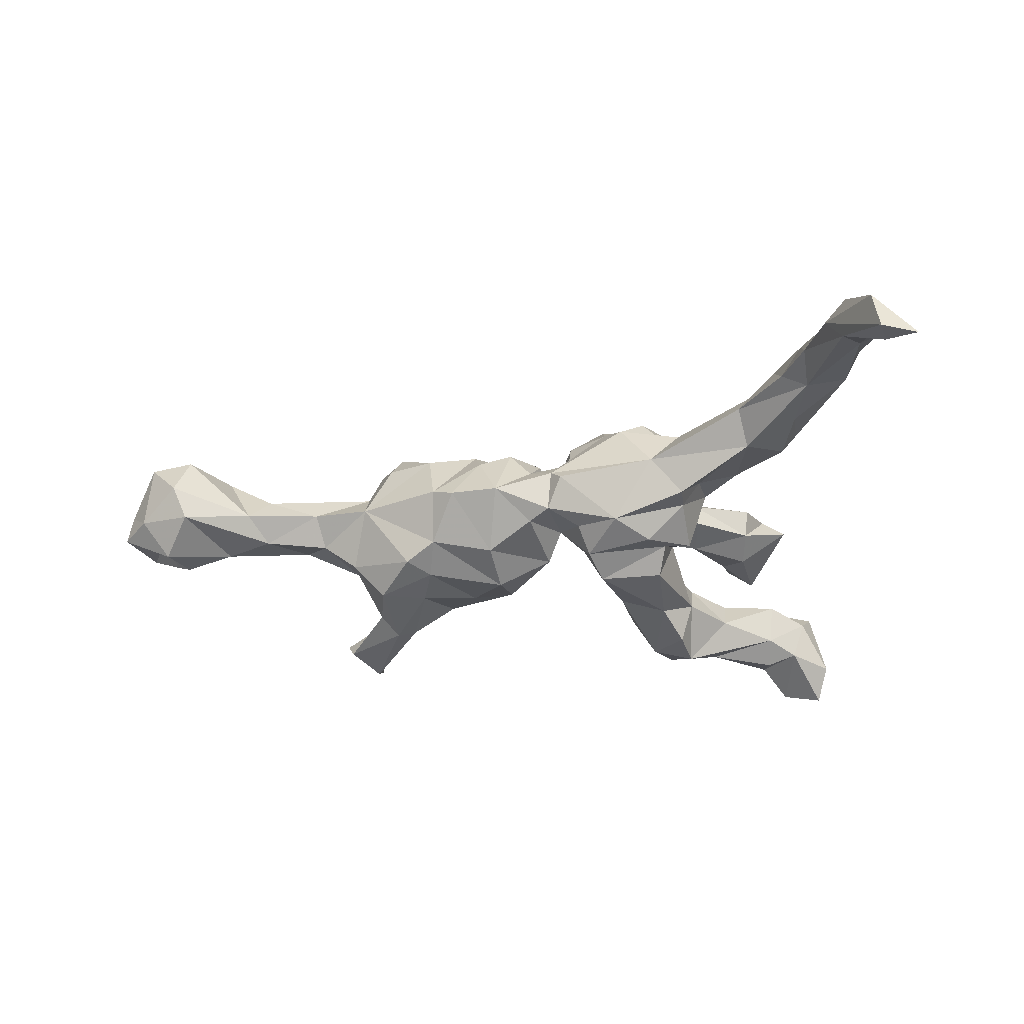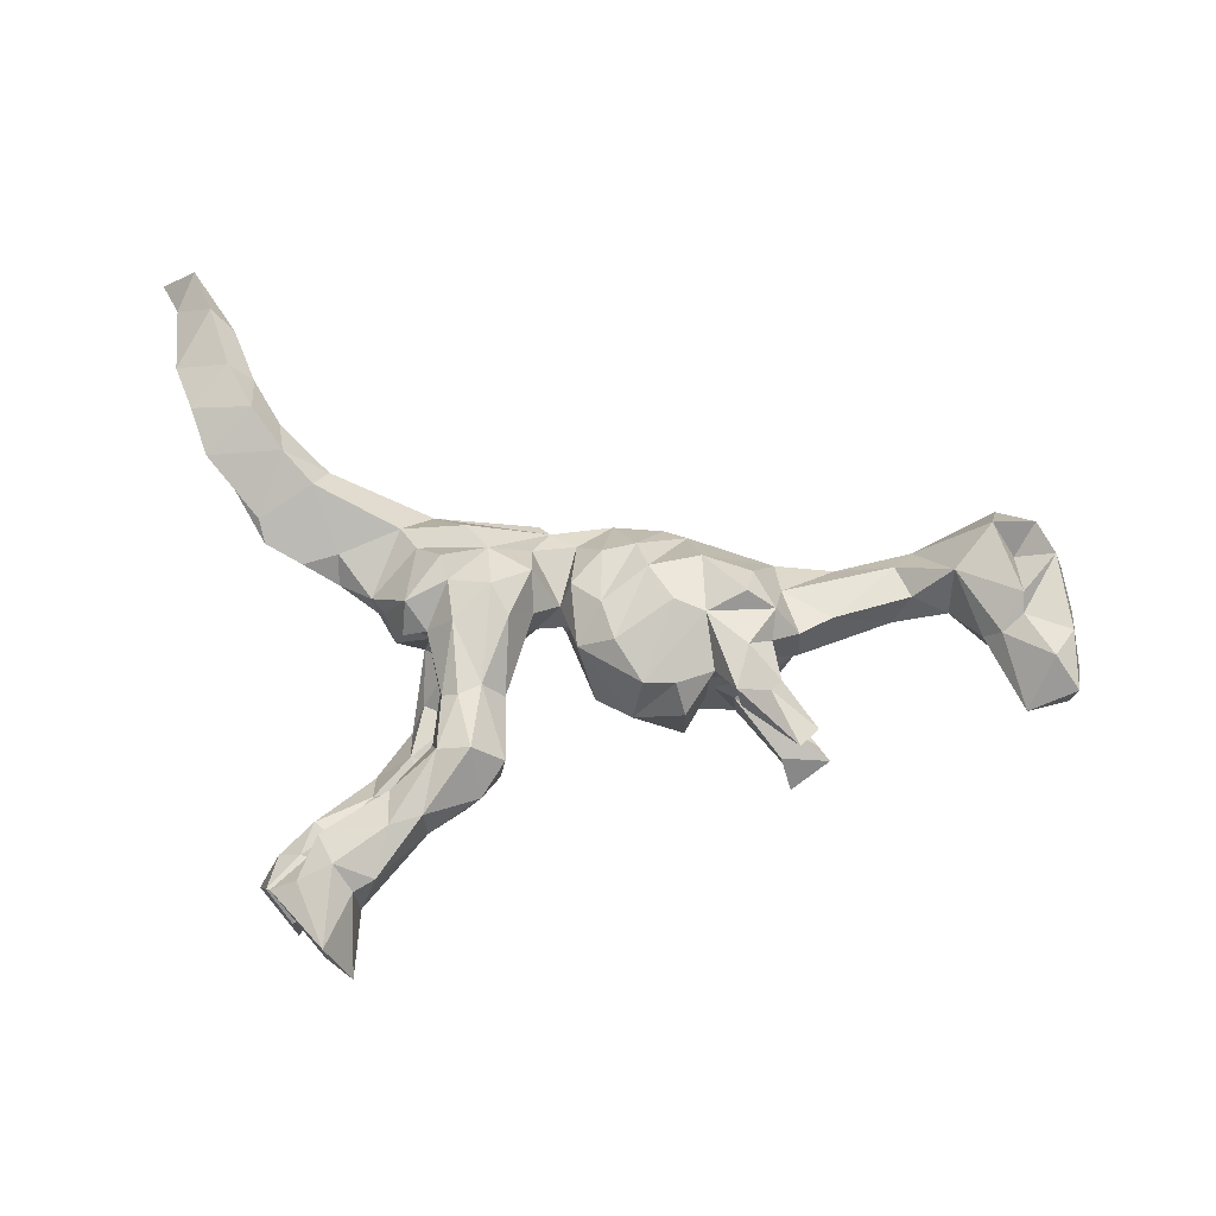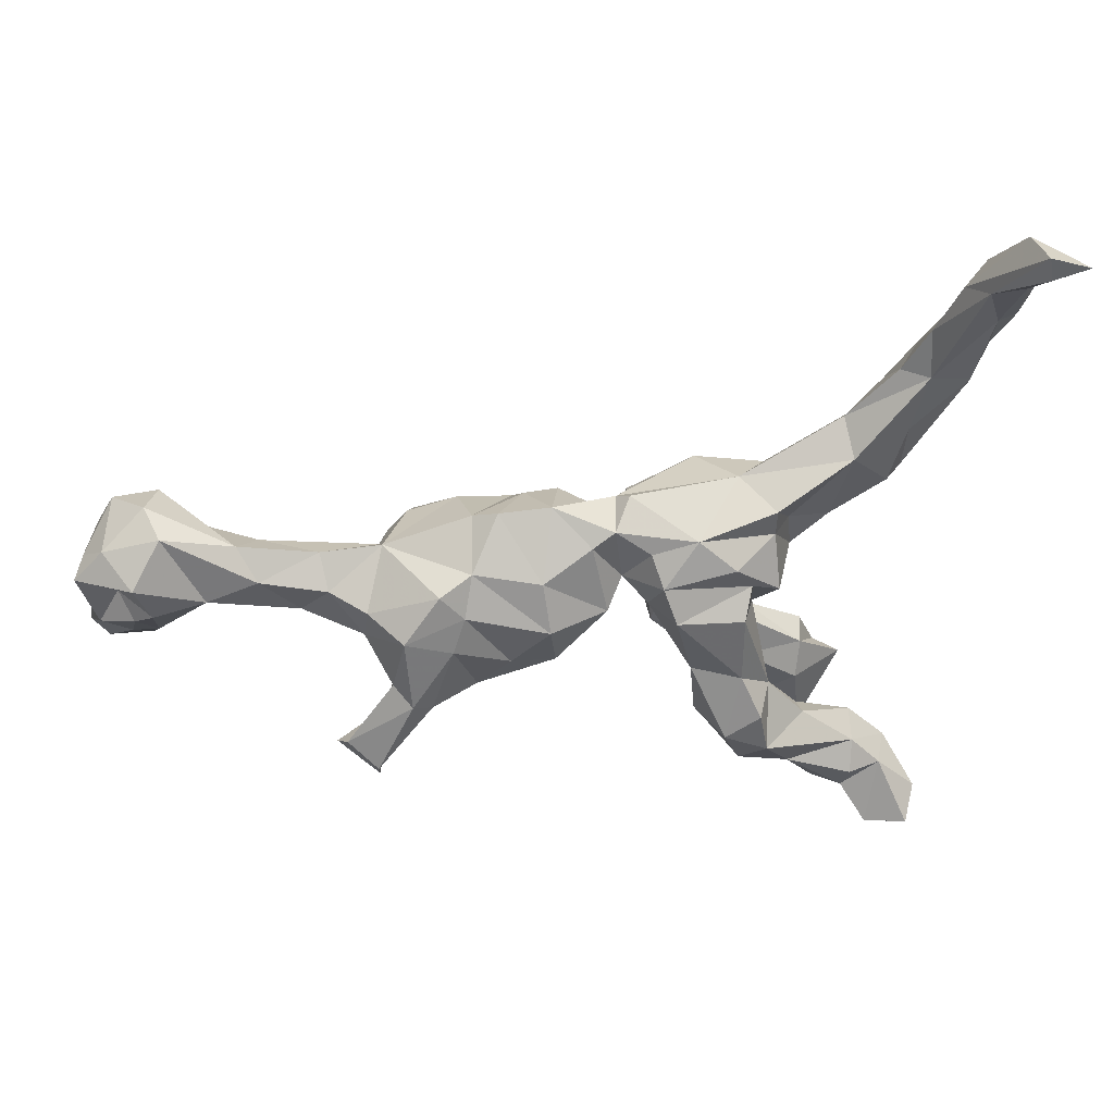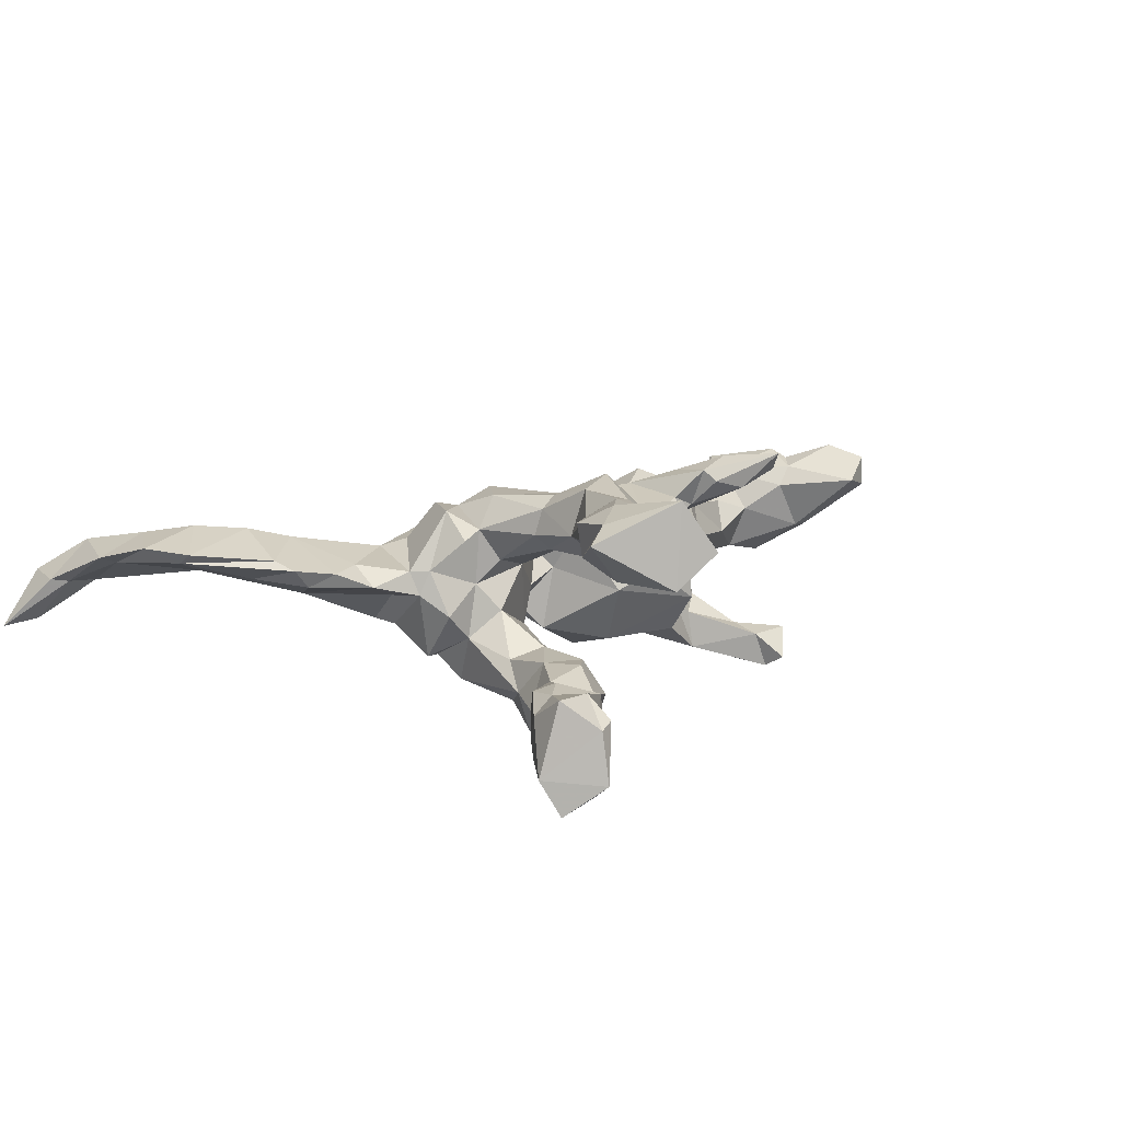
<metadata>
{"format":"obj","ext":"obj","renderer":"f3d","projection":"perspective","resolution":1024,"background":"white","views":[{"elev":-29.9,"azim":-171.5,"up":"+Z"},{"elev":76.7,"azim":-0.9,"up":"+Z"},{"elev":46.8,"azim":174.9,"up":"+Y"},{"elev":11.9,"azim":-51.4,"up":"+Z"}]}
</metadata>
<code>
v 0.7337 -0.09244 0.09933
v 0.734 -0.000305 0.08688
v 0.7227 0.01747 -0.0243
v 0.7267 -0.09843 0.0529
v 0.7342 0.1205 0.008867
v 0.7404 0.03058 0.05087
v 0.7462 0.1124 -0.03175
v 0.7159 0.115 0.08149
v 0.7473 -0.04849 0.042
v 0.6994 -0.04458 0.1208
v 0.6789 -0.009034 -0.02223
v 0.7027 0.1557 -0.02197
v 0.6903 0.1642 0.07693
v 0.6907 0.07453 -0.02014
v 0.6698 0.042 -0.05286
v 0.66 0.1181 0.04948
v 0.6611 0.0224 0.09648
v 0.6407 0.06974 -0.07329
v 0.6629 -0.1154 0.06906
v 0.6202 0.1794 -0.02941
v 0.6408 0.1943 0.0222
v 0.6621 0.128 -0.0769
v 0.607 -0.002126 0.05574
v 0.6607 0.05179 0.1092
v 0.6422 -0.01363 -0.01867
v 0.6306 -0.003213 0.08685
v 0.6249 0.1611 0.08904
v 0.5681 0.09375 0.07812
v 0.5649 0.04314 0.01477
v 0.4902 0.1022 -0.05041
v 0.5652 0.07542 -0.05596
v 0.4351 0.03166 -0.0392
v 0.5098 0.06409 0.03444
v 0.518 0.1421 -0.01474
v 0.4027 0.1157 -0.01074
v 0.4845 0.0369 -0.01289
v 0.4875 0.1119 0.02459
v 0.3915 0.03148 0.04719
v 0.3932 0.07836 -0.05435
v 0.3822 -0.1194 -0.1673
v 0.3572 -0.1481 0.1331
v 0.3978 -0.1487 -0.1392
v 0.3436 -0.01392 0.005105
v 0.3399 -0.1527 -0.1944
v 0.3282 -0.1779 0.1652
v 0.3185 0.07569 0.03573
v 0.3475 0.008213 -0.07545
v 0.2917 0.05562 -0.1445
v 0.3134 0.1257 -0.01358
v 0.3413 0.005498 0.06
v 0.2986 -0.01149 0.09432
v 0.3394 -0.1863 -0.1751
v 0.3111 -0.02884 -0.1428
v 0.3087 -0.07503 0.1199
v 0.2876 -0.1355 0.11
v 0.327 -0.09811 -0.127
v 0.3239 -0.1429 -0.1396
v 0.2661 -0.02064 0.0004994
v 0.2763 -0.02958 0.06146
v 0.2901 -0.09639 0.1582
v 0.2637 0.05635 0.1247
v 0.2958 -0.03358 -0.08098
v 0.3405 0.06855 -0.09162
v 0.2628 -0.02329 0.1314
v 0.2529 -0.05617 -0.1014
v 0.2752 0.09551 0.08005
v 0.305 0.03324 0.1051
v 0.2018 0.121 0.07785
v 0.2435 -0.09016 0.1396
v 0.257 -0.06311 -0.1606
v 0.285 -0.05126 -0.1698
v 0.2385 0.1139 -0.1132
v 0.2494 -0.1108 0.1222
v 0.1909 0.1292 -0.08649
v 0.217 -0.04677 -0.05692
v 0.2472 -0.0637 0.08007
v 0.2232 0.02826 -0.1411
v 0.2045 0.07674 -0.1218
v 0.1902 -0.06867 -0.1152
v 0.2043 0.02965 0.111
v 0.2071 -0.06959 -0.008762
v 0.2098 -0.05511 0.0581
v 0.1747 -0.1173 -0.05406
v 0.2151 -0.05466 0.09492
v 0.1852 0.1704 -0.01091
v 0.1731 -0.1111 0.05526
v 0.1595 -0.07016 0.08814
v 0.1493 0.1855 -0.02507
v 0.09321 0.12 -0.106
v 0.08524 0.05315 -0.1386
v 0.1585 0.05052 0.1064
v 0.1075 0.1478 0.0498
v 0.1121 -0.06828 0.08502
v 0.1413 -0.01609 -0.124
v 0.07262 -0.006004 0.09655
v 0.077 -0.02434 -0.1175
v 0.1233 0.1046 0.0887
v 0.07371 0.1926 -0.02668
v 0.05651 0.1324 0.07049
v 0.0976 -0.1029 -6.852e-05
v 0.001002 0.04739 -0.09668
v 0.05424 0.05149 0.0909
v 0.04402 -0.07027 -0.02682
v 0.02054 0.1491 -0.07104
v -0.01948 0.1745 0.005639
v 0.01851 -0.009589 0.06614
v 0.01067 0.08357 0.07201
v -0.005517 0.05888 0.03142
v 0.01114 0.03479 0.001644
v 0.01937 0.1503 0.02197
v -0.01271 0.1658 -0.05794
v -0.04623 0.1415 0.03775
v -0.0415 0.03631 -0.01755
v -0.02332 0.07692 -0.05734
v -0.04539 0.09851 0.09434
v -0.04356 0.03951 0.07004
v -0.06123 0.1424 -0.08349
v -0.07685 0.02169 0.1372
v -0.05918 0.03621 -0.07642
v -0.107 -0.09529 0.0746
v -0.08256 -0.1896 0.1508
v -0.09221 0.06222 -0.1458
v -0.08325 -0.09151 0.1142
v -0.07527 0.1088 -0.1206
v -0.09095 -0.2042 0.1048
v -0.14 0.1709 0.07998
v -0.03715 0.1912 -0.0123
v -0.115 -0.07985 0.1502
v -0.1235 -0.05017 -0.08098
v -0.1707 -0.009684 0.04962
v -0.1505 -0.1918 0.06821
v -0.1172 -0.2404 0.1407
v -0.102 0.06815 0.1437
v -0.1282 -0.1763 0.1921
v -0.1481 -0.08661 0.07115
v -0.2033 0.08845 -0.105
v -0.1163 -0.04127 -0.1372
v -0.09611 0.009112 0.02818
v -0.1567 0.01524 0.1429
v -0.126 -0.1408 -0.1284
v -0.1484 -0.09494 0.1538
v -0.1786 0.128 -0.1116
v -0.1769 -0.08211 0.09692
v -0.1899 0.05366 -0.1412
v -0.1077 0.1326 0.09663
v -0.14 -0.2488 0.09508
v -0.1878 -0.04816 -0.1582
v -0.1646 0.07928 0.1213
v -0.1636 -0.08769 -0.07356
v -0.1624 -0.2031 -0.1271
v -0.1959 0.0171 0.0129
v -0.1635 -0.139 -0.1922
v -0.1724 -0.09266 0.1364
v -0.1962 0.009225 0.0972
v -0.1872 -0.1583 0.1058
v -0.1957 -0.2671 0.1732
v -0.177 -0.1756 0.1753
v -0.247 -0.2305 0.1152
v -0.1748 0.1154 0.1237
v -0.1264 0.1685 -0.0892
v -0.2145 -0.1018 -0.1901
v -0.1597 -0.1581 -0.08282
v -0.1687 -0.009855 -0.02826
v -0.2136 -0.06393 -0.08736
v -0.2014 -0.1877 -0.07821
v -0.2118 0.01838 -0.06817
v -0.2132 0.1397 0.07103
v -0.2425 -0.2817 0.1833
v -0.2331 -0.1438 -0.07506
v -0.2254 -0.1623 -0.1994
v -0.188 -0.1999 -0.1805
v -0.244 0.07196 -0.09839
v -0.2256 0.04793 0.1251
v -0.2341 -0.09641 -0.1285
v -0.1915 -0.2867 0.1264
v -0.2624 0.04917 0.03977
v -0.252 0.02092 -0.02908
v -0.2438 -0.2283 0.1507
v -0.2678 0.1229 -0.006242
v -0.2412 0.1824 -0.05506
v -0.2405 -0.2437 -0.1058
v -0.2317 0.006199 0.08488
v -0.2381 0.1725 0.05835
v -0.2393 0.1439 -0.05892
v -0.1925 0.2036 4.271e-05
v -0.2816 0.07231 0.03884
v -0.2601 -0.3544 0.173
v -0.2747 0.05916 0.002567
v -0.2859 -0.3873 0.103
v -0.3293 0.1378 0.04906
v -0.2385 -0.2897 0.09305
v -0.2911 -0.3709 0.1683
v -0.2892 -0.1655 -0.131
v -0.2924 -0.4875 0.1413
v -0.345 0.2632 0.04714
v -0.3253 -0.3454 0.08795
v -0.316 -0.3121 -0.07517
v -0.2658 -0.2384 -0.1621
v -0.3171 -0.3344 0.191
v -0.3369 -0.4526 0.09086
v -0.2892 -0.2014 -0.08222
v -0.3114 -0.3156 -0.1323
v -0.3265 -0.4524 0.2118
v -0.3404 -0.2893 0.1647
v -0.3828 0.1245 0.04465
v -0.3545 0.2241 -0.002289
v -0.3744 -0.2389 -0.0714
v -0.3513 -0.3332 -0.1164
v -0.3734 -0.3337 -0.05856
v -0.3497 -0.2598 -0.06139
v -0.3345 -0.2936 0.1163
v -0.362 -0.2685 -0.1713
v -0.3314 0.09856 0.01901
v -0.3678 -0.3546 0.1738
v -0.3818 -0.3804 -0.08609
v -0.4121 0.1529 0.02605
v -0.3523 -0.308 -0.1613
v -0.4072 -0.3969 -0.1689
v -0.4079 -0.3856 -0.09384
v -0.4182 0.3378 0.05588
v -0.3675 -0.2293 -0.1407
v -0.4071 -0.3641 0.1519
v -0.3642 0.2359 0.08465
v -0.3871 -0.3565 -0.197
v -0.4088 -0.2682 -0.155
v -0.4073 0.2839 0.09786
v -0.4284 -0.285 -0.0874
v -0.4447 0.1887 0.06631
v -0.4417 -0.3395 -0.05259
v -0.4476 -0.3482 -0.2119
v -0.3938 -0.2885 -0.06422
v -0.4566 0.4041 0.05787
v -0.4354 0.2455 0.03031
v -0.4658 -0.3238 -0.1601
v -0.4369 0.1544 0.05413
v -0.4531 0.3506 0.1009
v -0.5221 0.5137 0.07142
v -0.5226 0.2845 0.07485
v -0.4892 0.4868 0.04901
v -0.458 0.3368 0.03507
v -0.4913 0.421 0.08804
v -0.5135 0.5082 0.007492
v -0.5213 0.307 0.05992
v -0.5435 0.4216 0.05006
v -0.5458 0.3561 0.07943
v -0.5727 0.4244 0.06119
v -0.564 0.5088 0.01317
v -0.5566 0.5925 0.02004
v -0.5815 0.5306 0.01578
v -0.6186 0.6011 -0.06029
v -0.5652 0.6124 -0.04939
v -0.5712 0.5771 -0.05249
f 136 124 122
f 160 124 142
f 104 101 114
f 117 114 124
f 114 119 124
f 142 124 136
f 136 172 142
f 184 142 172
f 39 47 63
f 63 47 48
f 39 63 49
f 90 96 101
f 124 119 122
f 136 144 166
f 136 166 172
f 166 177 172
f 53 47 62
f 56 53 62
f 101 96 103
f 119 137 122
f 137 119 129
f 144 174 166
f 164 163 166
f 164 166 174
f 56 62 65
f 70 65 75
f 79 70 75
f 75 81 79
f 79 81 83
f 79 96 94
f 79 83 96
f 96 83 103
f 140 137 129
f 129 163 149
f 140 129 149
f 94 77 79
f 77 70 79
f 77 71 70
f 48 53 71
f 122 147 144
f 78 94 90
f 77 94 78
f 48 77 78
f 48 71 77
f 47 53 48
f 136 122 144
f 72 48 78
f 224 218 230
f 225 230 234
f 225 224 230
f 171 198 170
f 152 171 170
f 20 31 30
f 15 18 14
f 22 14 18
f 22 7 14
f 206 180 179
f 184 179 180
f 160 180 185
f 127 160 185
f 98 111 105
f 98 104 111
f 92 98 99
f 88 89 98
f 85 88 92
f 88 85 74
f 68 49 85
f 49 74 85
f 49 72 74
f 20 30 34
f 20 22 31
f 12 20 21
f 12 22 20
f 7 22 12
f 185 180 206
f 248 239 251
f 105 111 127
f 104 89 101
f 90 101 89
f 90 74 78
f 72 78 74
f 63 48 72
f 49 63 72
f 134 141 157
f 121 132 125
f 132 121 134
f 157 155 178
f 155 158 178
f 41 45 55
f 132 134 156
f 132 156 175
f 156 134 157
f 156 157 168
f 168 157 178
f 168 178 204
f 199 168 204
f 178 158 211
f 204 178 211
f 175 156 187
f 187 156 168
f 199 204 214
f 214 204 211
f 187 189 175
f 189 187 192
f 192 187 199
f 214 211 222
f 200 203 222
f 192 194 189
f 200 194 203
f 187 168 199
f 192 199 203
f 203 199 214
f 203 214 222
f 194 192 203
f 22 18 31
f 180 160 184
f 160 142 184
f 117 124 160
f 111 117 160
f 127 111 160
f 111 114 117
f 98 89 104
f 88 74 89
f 251 252 250
f 218 219 234
f 218 215 219
f 224 215 218
f 217 208 224
f 208 215 224
f 234 227 225
f 225 217 224
f 74 90 89
f 230 218 234
f 88 98 92
f 247 249 250
f 252 247 250
f 252 242 247
f 251 242 252
f 248 251 250
f 249 248 250
f 219 229 234
f 219 209 229
f 219 215 209
f 215 208 209
f 229 227 234
f 231 227 229
f 208 197 209
f 197 231 209
f 197 210 231
f 202 197 208
f 231 207 227
f 207 221 227
f 210 201 207
f 197 181 210
f 201 210 181
f 181 165 201
f 150 165 181
f 201 193 207
f 193 221 207
f 201 169 193
f 165 169 201
f 165 162 169
f 165 150 162
f 140 162 150
f 169 174 193
f 169 164 174
f 162 149 169
f 162 140 149
f 169 149 164
f 221 225 227
f 181 197 202
f 186 183 190
f 126 185 183
f 126 105 185
f 99 98 110
f 190 223 205
f 235 223 228
f 8 16 24
f 195 220 226
f 238 236 245
f 245 243 238
f 195 226 223
f 226 236 238
f 228 223 226
f 228 226 238
f 228 238 243
f 27 13 21
f 16 13 27
f 112 105 145
f 145 105 126
f 167 145 126
f 145 167 159
f 167 126 183
f 190 183 223
f 16 8 13
f 16 27 24
f 24 27 28
f 61 66 68
f 68 85 97
f 91 68 97
f 97 85 92
f 28 27 34
f 27 21 34
f 21 20 34
f 13 12 21
f 13 5 12
f 8 5 13
f 235 228 243
f 233 235 243
f 233 216 235
f 233 206 216
f 183 195 223
f 195 185 206
f 185 195 183
f 105 127 185
f 240 233 243
f 240 206 233
f 195 206 240
f 220 195 240
f 179 213 206
f 110 98 105
f 5 7 12
f 232 220 240
f 244 240 243
f 247 244 246
f 242 240 244
f 239 232 242
f 232 240 242
f 237 249 246
f 249 247 246
f 239 248 237
f 242 244 247
f 248 249 237
f 251 239 242
f 209 231 229
f 83 100 103
f 25 11 19
f 149 163 164
f 163 138 151
f 103 109 101
f 75 58 81
f 163 151 166
f 119 138 163
f 231 210 207
f 129 119 163
f 87 84 80
f 69 80 84
f 51 67 64
f 148 159 173
f 67 80 64
f 116 118 123
f 153 143 155
f 191 175 189
f 211 191 196
f 189 196 191
f 189 200 196
f 196 200 222
f 211 196 222
f 189 194 200
f 133 145 148
f 133 148 139
f 139 148 154
f 54 51 64
f 69 64 80
f 123 118 128
f 118 133 128
f 128 133 139
f 141 128 139
f 141 139 153
f 153 139 154
f 60 41 54
f 60 54 64
f 60 64 69
f 45 41 60
f 69 45 60
f 73 45 69
f 121 123 128
f 121 128 134
f 134 128 141
f 157 141 153
f 157 153 155
f 55 45 73
f 10 17 26
f 2 17 10
f 154 173 182
f 154 148 173
f 118 115 133
f 116 115 118
f 108 115 116
f 106 102 107
f 95 97 102
f 91 97 95
f 80 67 61
f 67 66 61
f 67 46 66
f 67 50 46
f 51 50 67
f 23 28 29
f 26 28 23
f 17 24 26
f 8 24 17
f 2 8 17
f 6 8 2
f 173 167 186
f 159 167 173
f 148 145 159
f 133 115 145
f 115 112 145
f 106 107 108
f 102 99 107
f 102 92 99
f 102 97 92
f 80 68 91
f 80 61 68
f 26 24 28
f 182 173 176
f 173 186 176
f 115 108 112
f 110 107 99
f 146 175 191
f 158 191 211
f 158 146 191
f 131 146 158
f 146 132 175
f 125 132 146
f 155 131 158
f 125 146 131
f 125 131 120
f 123 125 120
f 121 125 123
f 135 155 143
f 135 131 155
f 120 131 135
f 76 55 73
f 86 84 87
f 76 69 84
f 82 76 84
f 76 73 69
f 59 76 82
f 59 55 76
f 51 54 59
f 54 55 59
f 54 41 55
f 19 10 26
f 19 1 10
f 1 2 10
f 1 9 2
f 9 1 4
f 143 153 154
f 130 143 154
f 120 116 123
f 93 95 106
f 95 102 106
f 93 91 95
f 87 80 93
f 93 80 91
f 23 19 26
f 130 135 143
f 100 87 93
f 82 84 86
f 4 1 19
f 138 116 120
f 217 202 208
f 221 212 225
f 212 217 225
f 36 38 43
f 103 106 109
f 81 86 83
f 188 186 213
f 109 106 108
f 108 116 113
f 113 116 138
f 151 130 154
f 151 154 176
f 154 182 176
f 188 176 186
f 6 9 3
f 25 23 29
f 43 38 50
f 50 51 59
f 43 50 58
f 50 59 58
f 58 59 82
f 138 120 130
f 130 120 135
f 138 130 151
f 9 4 11
f 11 4 19
f 25 19 23
f 81 58 82
f 81 82 86
f 100 86 87
f 100 93 106
f 103 100 106
f 83 86 100
f 241 232 239
f 239 237 241
f 241 237 246
f 241 246 245
f 220 232 236
f 236 232 241
f 236 241 245
f 244 243 245
f 244 245 246
f 226 220 236
f 212 198 217
f 221 198 212
f 198 202 217
f 198 181 202
f 171 181 198
f 150 181 171
f 170 198 221
f 193 170 221
f 150 171 152
f 140 150 152
f 57 52 42
f 52 40 42
f 170 193 174
f 161 170 174
f 161 152 170
f 57 65 70
f 57 56 65
f 44 57 70
f 52 57 44
f 42 56 57
f 42 40 56
f 147 161 174
f 147 152 161
f 137 152 147
f 140 152 137
f 53 40 71
f 56 40 53
f 144 147 174
f 122 137 147
f 90 94 96
f 40 52 44
f 40 44 71
f 71 44 70
f 62 58 75
f 62 47 58
f 47 43 58
f 32 43 47
f 15 3 11
f 3 9 11
f 172 177 188
f 177 176 188
f 151 176 177
f 166 151 177
f 119 113 138
f 109 108 113
f 109 113 114
f 114 101 109
f 32 47 39
f 32 36 43
f 30 32 39
f 31 36 32
f 31 29 36
f 25 29 31
f 18 25 31
f 15 11 25
f 18 15 25
f 14 3 15
f 179 184 188
f 184 172 188
f 35 39 49
f 46 35 49
f 35 30 39
f 34 35 37
f 31 32 30
f 7 3 14
f 34 30 35
f 62 75 65
f 119 114 113
f 104 114 111
f 50 38 46
f 37 46 38
f 66 49 68
f 206 213 216
f 205 223 235
f 216 205 235
f 6 5 8
f 28 34 37
f 29 28 33
f 28 37 33
f 33 37 38
f 37 35 46
f 46 49 66
f 107 110 108
f 108 110 112
f 110 105 112
f 167 183 186
f 179 188 213
f 213 186 190
f 213 190 205
f 213 205 216
f 6 7 5
f 7 6 3
f 2 9 6
f 36 29 33
f 36 33 38

</code>
